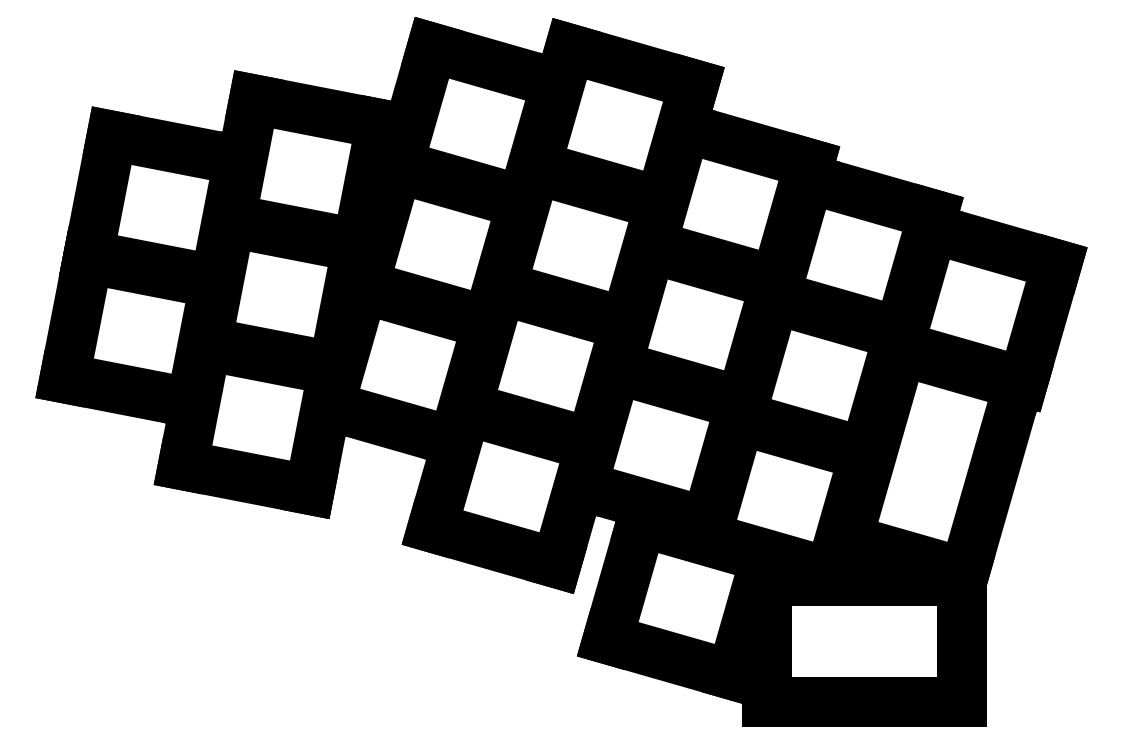
<metadata>
{"format":"dxf","ext":"dxf","renderer":"ezdxf+matplotlib","layout":"modelspace","background":"white","min_lineweight":24,"dpi":150}
</metadata>
<code>
0
SECTION
2
ENTITIES
0
LINE
8
0
10
40.05
20
-78.98
11
57.23
21
-82.32
0
LINE
8
0
10
57.23
20
-82.32
11
60.38
21
-66.12
0
LINE
8
0
10
60.38
20
-66.12
11
43.2
21
-62.78
0
LINE
8
0
10
43.2
20
-62.78
11
40.05
21
-78.98
0
LINE
8
0
10
43.3
20
-62.29
11
60.47
21
-65.63
0
LINE
8
0
10
60.47
20
-65.63
11
63.62
21
-49.43
0
LINE
8
0
10
63.62
20
-49.43
11
46.44
21
-46.09
0
LINE
8
0
10
46.44
20
-46.09
11
43.3
21
-62.29
0
LINE
8
0
10
56.1
20
-90.76
11
73.28
21
-94.1
0
LINE
8
0
10
73.28
20
-94.1
11
76.43
21
-77.9
0
LINE
8
0
10
76.43
20
-77.9
11
59.25
21
-74.56
0
LINE
8
0
10
59.25
20
-74.56
11
56.1
21
-90.76
0
LINE
8
0
10
59.34
20
-74.07
11
76.52
21
-77.41
0
LINE
8
0
10
76.52
20
-77.41
11
79.67
21
-61.21
0
LINE
8
0
10
79.67
20
-61.21
11
62.49
21
-57.87
0
LINE
8
0
10
62.49
20
-57.87
11
59.34
21
-74.07
0
LINE
8
0
10
62.59
20
-57.38
11
79.76
21
-60.72
0
LINE
8
0
10
79.76
20
-60.72
11
82.91
21
-44.52
0
LINE
8
0
10
82.91
20
-44.52
11
65.73
21
-41.18
0
LINE
8
0
10
65.73
20
-41.18
11
62.59
21
-57.38
0
LINE
8
0
10
75.92
20
-82.72
11
92.74
21
-87.54
0
LINE
8
0
10
92.74
20
-87.54
11
97.29
21
-71.68
0
LINE
8
0
10
97.29
20
-71.68
11
80.47
21
-66.86
0
LINE
8
0
10
80.47
20
-66.86
11
75.92
21
-82.72
0
LINE
8
0
10
80.61
20
-66.37
11
97.43
21
-71.2
0
LINE
8
0
10
97.43
20
-71.2
11
102
21
-55.34
0
LINE
8
0
10
102
20
-55.34
11
85.16
21
-50.51
0
LINE
8
0
10
85.16
20
-50.51
11
80.61
21
-66.37
0
LINE
8
0
10
85.29
20
-50.03
11
102.1
21
-54.86
0
LINE
8
0
10
102.1
20
-54.86
11
106.7
21
-39
0
LINE
8
0
10
106.7
20
-39
11
89.84
21
-34.17
0
LINE
8
0
10
89.84
20
-34.17
11
85.29
21
-50.03
0
LINE
8
0
10
89.92
20
-99.21
11
106.7
21
-104
0
LINE
8
0
10
106.7
20
-104
11
111.3
21
-88.18
0
LINE
8
0
10
111.3
20
-88.18
11
94.47
21
-83.35
0
LINE
8
0
10
94.47
20
-83.35
11
89.92
21
-99.21
0
LINE
8
0
10
94.6
20
-82.87
11
111.4
21
-87.69
0
LINE
8
0
10
111.4
20
-87.69
11
116
21
-71.83
0
LINE
8
0
10
116
20
-71.83
11
99.15
21
-67.01
0
LINE
8
0
10
99.15
20
-67.01
11
94.6
21
-82.87
0
LINE
8
0
10
99.29
20
-66.53
11
116.1
21
-71.35
0
LINE
8
0
10
116.1
20
-71.35
11
120.7
21
-55.49
0
LINE
8
0
10
120.7
20
-55.49
11
103.8
21
-50.67
0
LINE
8
0
10
103.8
20
-50.67
11
99.29
21
-66.53
0
LINE
8
0
10
104
20
-50.19
11
120.8
21
-55.01
0
LINE
8
0
10
120.8
20
-55.01
11
125.3
21
-39.15
0
LINE
8
0
10
125.3
20
-39.15
11
108.5
21
-34.33
0
LINE
8
0
10
108.5
20
-34.33
11
104
21
-50.19
0
LINE
8
0
10
110.3
20
-93.6
11
127.1
21
-98.42
0
LINE
8
0
10
127.1
20
-98.42
11
131.6
21
-82.56
0
LINE
8
0
10
131.6
20
-82.56
11
114.8
21
-77.74
0
LINE
8
0
10
114.8
20
-77.74
11
110.3
21
-93.6
0
LINE
8
0
10
114.9
20
-77.26
11
131.8
21
-82.08
0
LINE
8
0
10
131.8
20
-82.08
11
136.3
21
-66.22
0
LINE
8
0
10
136.3
20
-66.22
11
119.5
21
-61.4
0
LINE
8
0
10
119.5
20
-61.4
11
114.9
21
-77.26
0
LINE
8
0
10
119.6
20
-60.92
11
136.4
21
-65.74
0
LINE
8
0
10
136.4
20
-65.74
11
141
21
-49.88
0
LINE
8
0
10
141
20
-49.88
11
124.2
21
-45.06
0
LINE
8
0
10
124.2
20
-45.06
11
119.6
21
-60.92
0
LINE
8
0
10
127
20
-100.5
11
143.8
21
-105.3
0
LINE
8
0
10
143.8
20
-105.3
11
148.4
21
-89.45
0
LINE
8
0
10
148.4
20
-89.45
11
131.6
21
-84.62
0
LINE
8
0
10
131.6
20
-84.62
11
127
21
-100.5
0
LINE
8
0
10
131.7
20
-84.14
11
148.5
21
-88.97
0
LINE
8
0
10
148.5
20
-88.97
11
153.1
21
-73.11
0
LINE
8
0
10
153.1
20
-73.11
11
136.2
21
-68.28
0
LINE
8
0
10
136.2
20
-68.28
11
131.7
21
-84.14
0
LINE
8
0
10
136.4
20
-67.8
11
153.2
21
-72.62
0
LINE
8
0
10
153.2
20
-72.62
11
157.7
21
-56.76
0
LINE
8
0
10
157.7
20
-56.76
11
140.9
21
-51.94
0
LINE
8
0
10
140.9
20
-51.94
11
136.4
21
-67.8
0
LINE
8
0
10
153.2
20
-74.59
11
170
21
-79.41
0
LINE
8
0
10
170
20
-79.41
11
174.5
21
-63.55
0
LINE
8
0
10
174.5
20
-63.55
11
157.7
21
-58.73
0
LINE
8
0
10
157.7
20
-58.73
11
153.2
21
-74.59
0
LINE
8
0
10
113.7
20
-114.3
11
130.5
21
-119.2
0
LINE
8
0
10
130.5
20
-119.2
11
135
21
-103.3
0
LINE
8
0
10
135
20
-103.3
11
118.2
21
-98.48
0
LINE
8
0
10
118.2
20
-98.48
11
113.7
21
-114.3
0
LINE
8
0
10
162
20
-105.3
11
169.3
21
-79.85
0
LINE
8
0
10
169.3
20
-79.85
11
153.5
21
-75.3
0
LINE
8
0
10
153.5
20
-75.3
11
146.2
21
-100.8
0
LINE
8
0
10
146.2
20
-100.8
11
162
21
-105.3
0
LINE
8
0
10
135.2
20
-122.9
11
161.7
21
-122.9
0
LINE
8
0
10
161.7
20
-122.9
11
161.7
21
-106.4
0
LINE
8
0
10
161.7
20
-106.4
11
135.2
21
-106.4
0
LINE
8
0
10
135.2
20
-106.4
11
135.2
21
-122.9
0
ENDSEC
0
EOF

</code>
